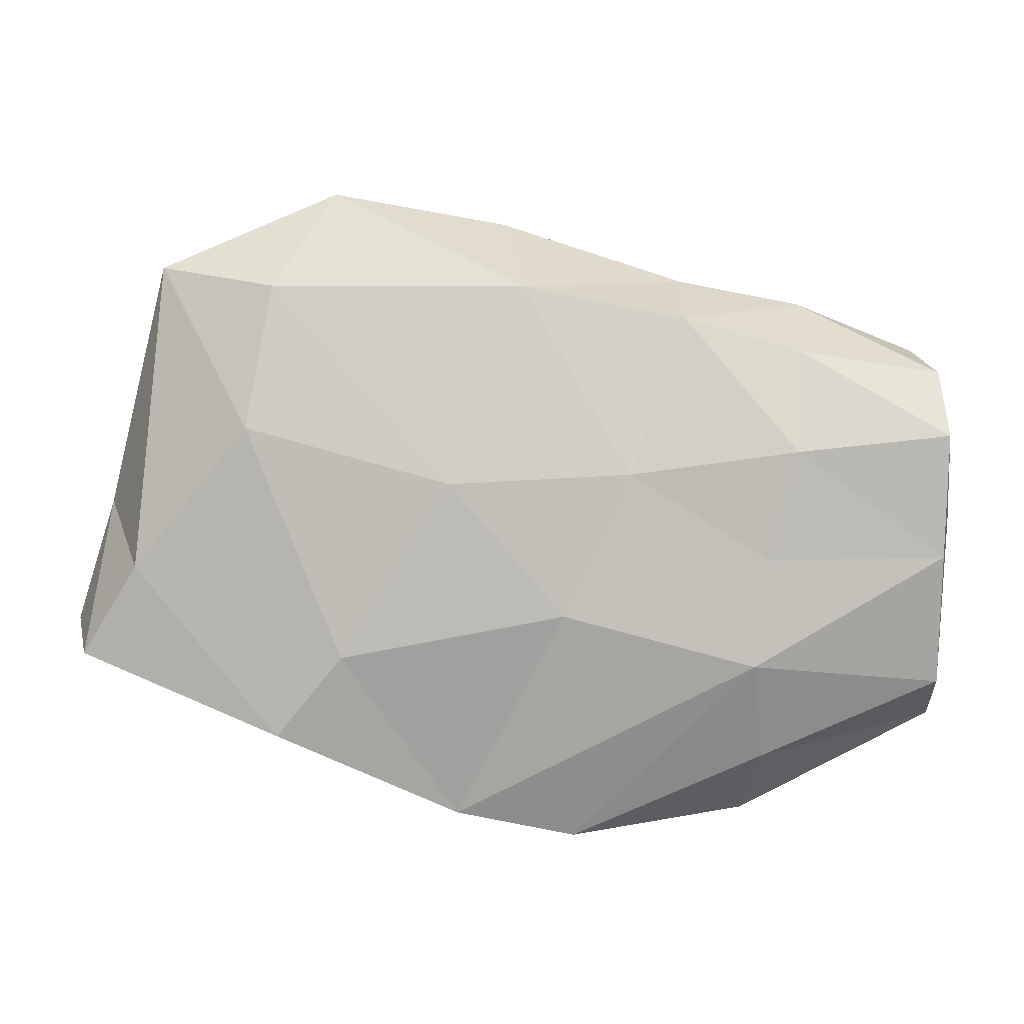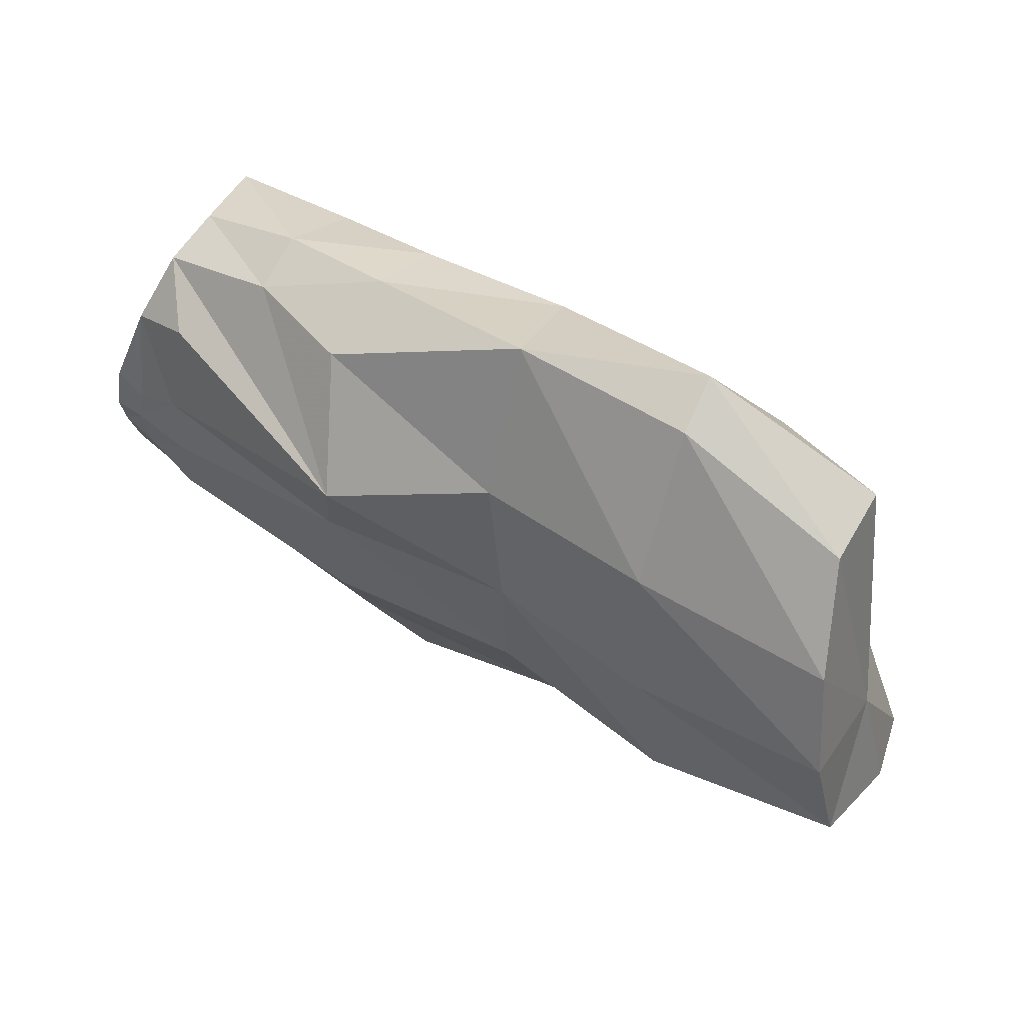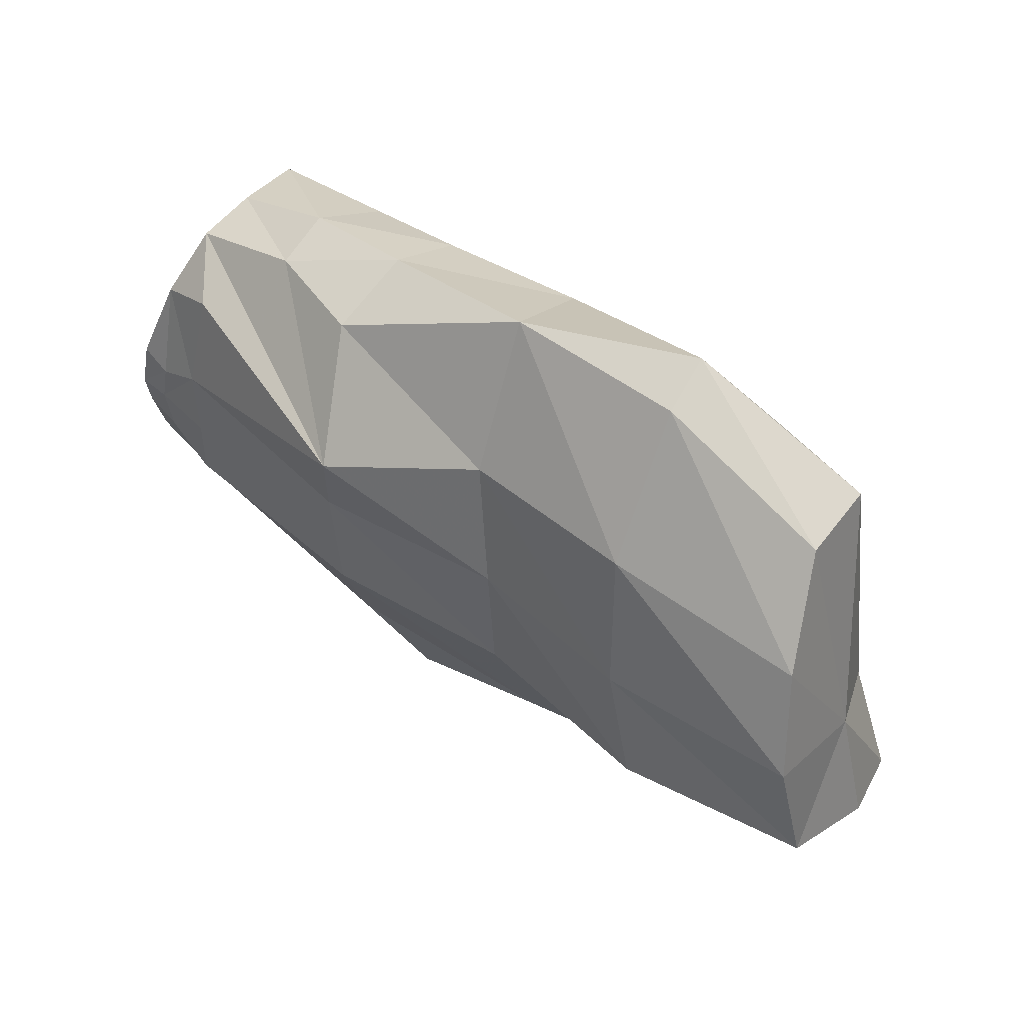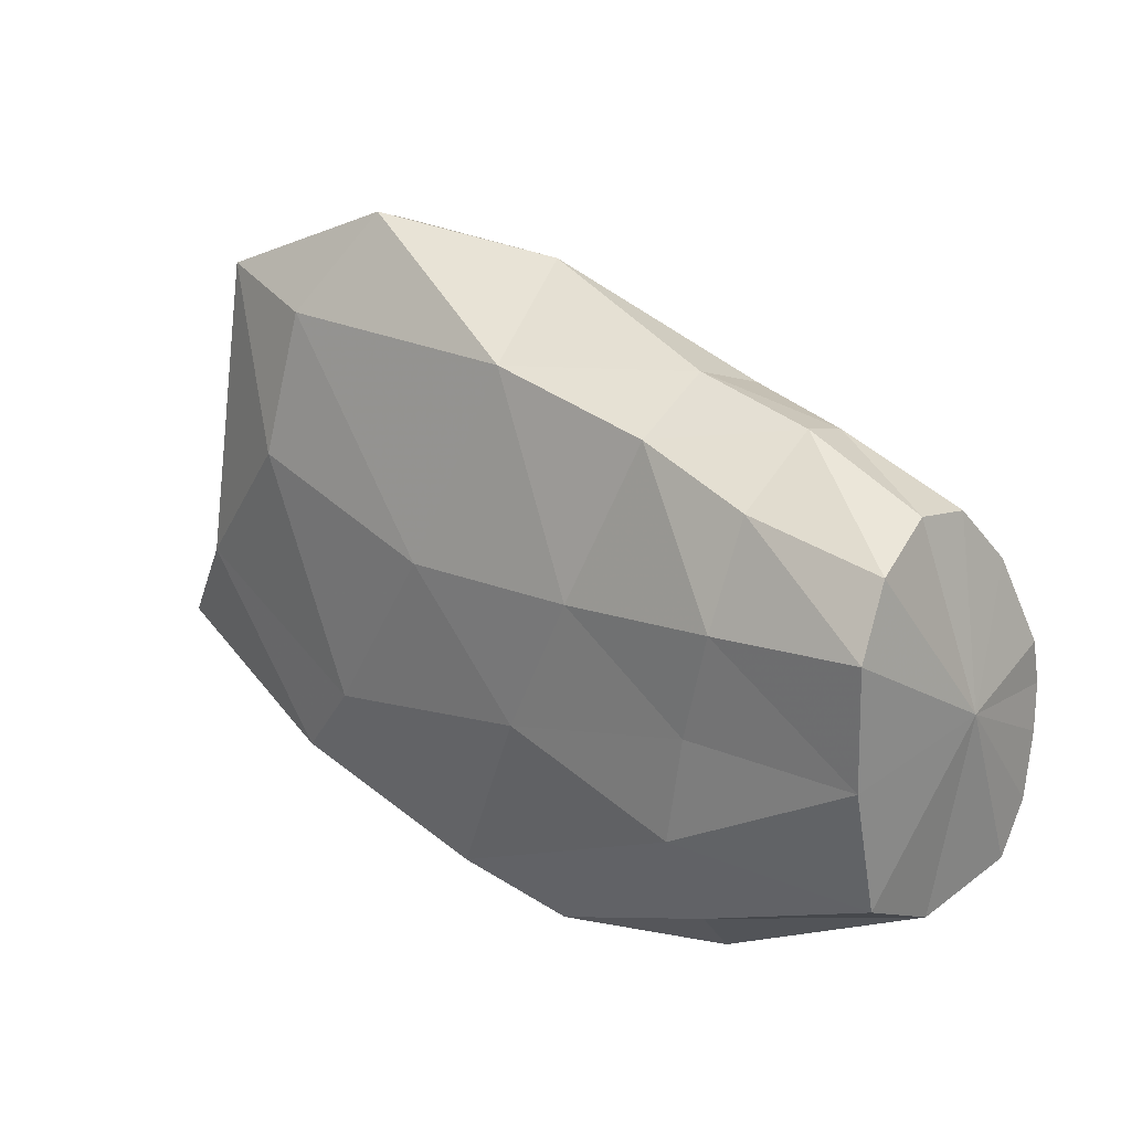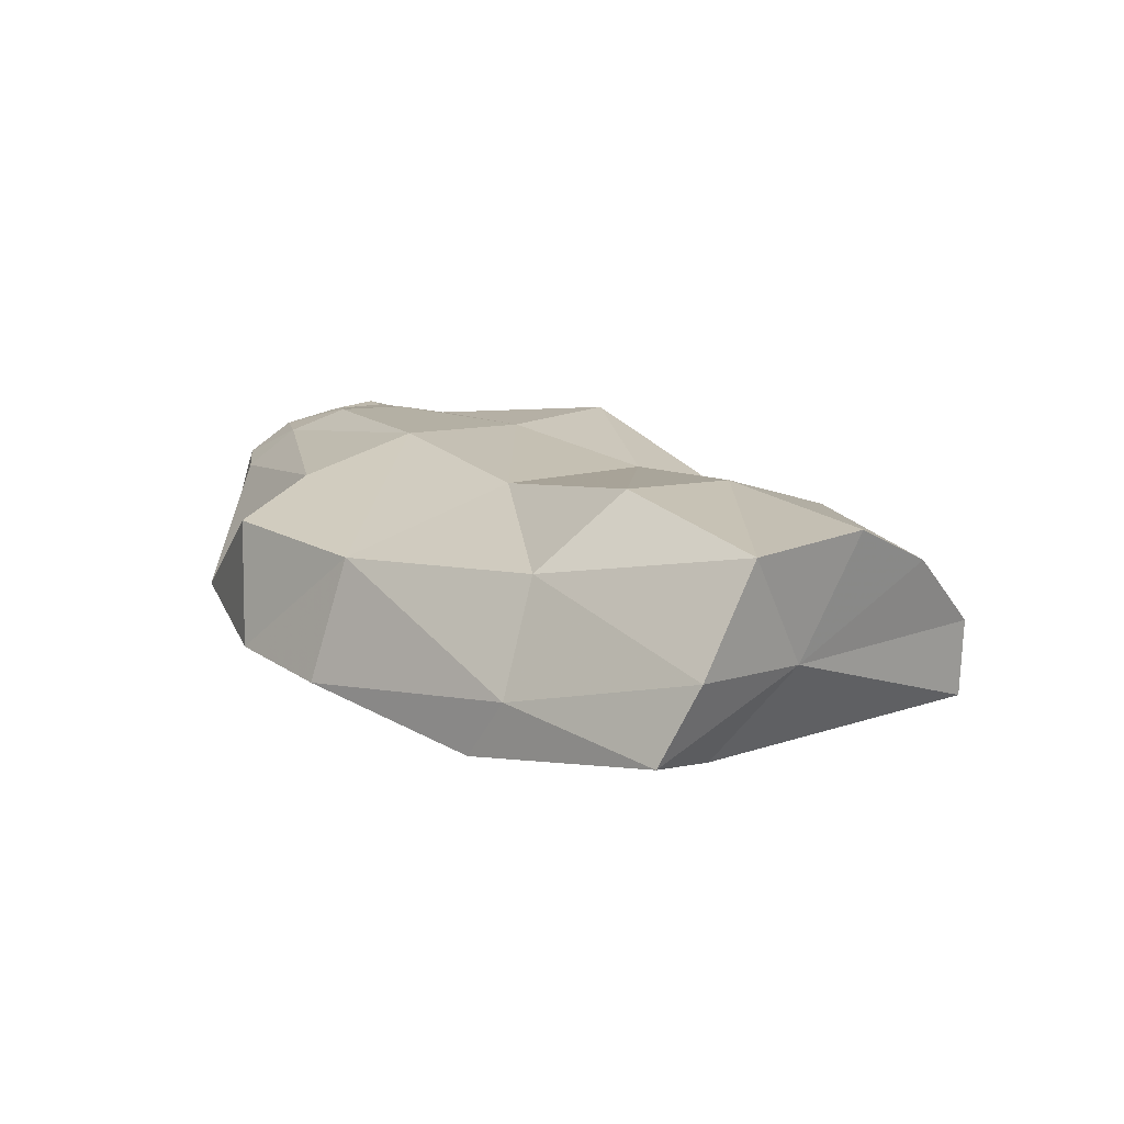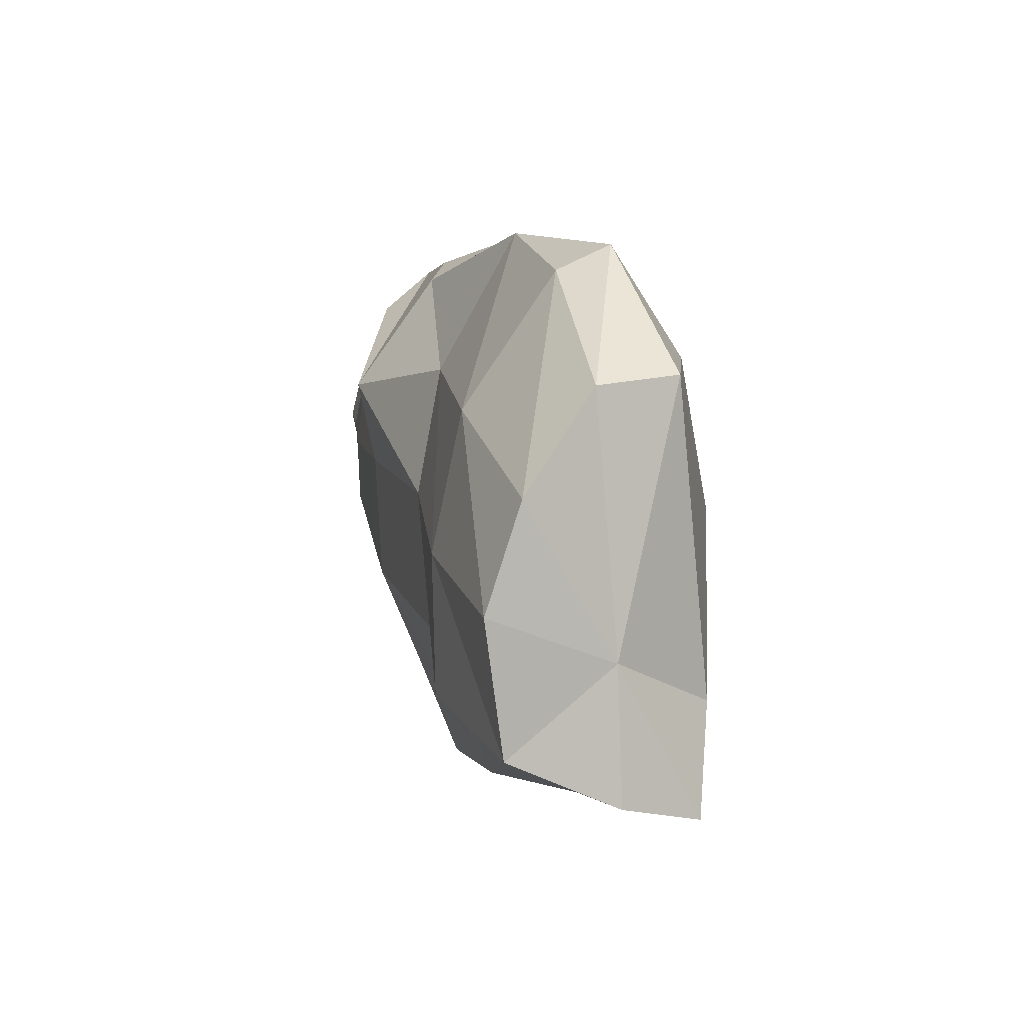
<metadata>
{"format":"obj","ext":"obj","renderer":"f3d","projection":"perspective","resolution":1024,"background":"white","views":[{"elev":2.6,"azim":-174.3,"up":"+Y"},{"elev":59.0,"azim":38.5,"up":"+Y"},{"elev":52.8,"azim":45.1,"up":"+Y"},{"elev":23.2,"azim":-135.8,"up":"+Y"},{"elev":7.8,"azim":61.5,"up":"+Z"},{"elev":20.6,"azim":83.1,"up":"+Y"}]}
</metadata>
<code>
o lhand.obj_lhand
v 2.483 0.0457 0.0405
v 2.494 0.04132 0.03864
v 2.496 0.04958 0.04555
v 2.484 0.05363 0.04607
v 2.55 0.05915 0.000734
v 2.569 0.02364 0.008763
v 2.517 0.05078 0.001592
v 2.485 0.06939 0.005794
v 2.51 0.08731 0.001506
v 2.515 0.0689 0.001998
v 2.486 0.04757 0.01137
v 2.516 0.03456 0.009162
v 2.486 0.04018 0.02589
v 2.529 0.1103 0.008493
v 2.557 0.1158 0.006205
v 2.538 0.08342 0.001283
v 2.509 0.1044 0.008083
v 2.485 0.09003 0.004044
v 2.486 0.1008 0.01026
v 2.569 0.08179 -0.001312
v 2.53 0.1173 0.02223
v 2.51 0.1132 0.02257
v 2.49 0.105 0.02351
v 2.536 0.03647 0.04036
v 2.546 0.02059 0.03393
v 2.572 0.0289 0.02999
v 2.519 0.02368 0.01934
v 2.549 0.01941 0.01214
v 2.488 0.09335 0.04244
v 2.499 0.08142 0.04824
v 2.499 0.09815 0.04307
v 2.491 0.07706 0.04851
v 2.491 0.07112 0.0497
v 2.502 0.07075 0.04992
v 2.492 0.06329 0.04933
v 2.501 0.05838 0.04965
v 2.537 0.07878 0.04822
v 2.541 0.09507 0.05125
v 2.573 0.08478 0.04278
v 2.566 0.1051 0.03806
v 2.538 0.05612 0.04745
v 2.573 0.059 0.04103
v 2.531 0.112 0.03643
v 2.485 0.07886 0.04828
v 2.484 0.0639 0.04875
v 2.485 0.07137 0.05011
v 2.49 0.103 0.03366
v 2.562 0.1279 0.02443
v 2.511 0.1104 0.03222
v 2.482 0.07447 0.02937
v 2.6 0.1159 0.002352
v 2.588 0.05181 -0.000948
v 2.599 0.03787 0.000798
v 2.608 0.04009 0.0107
v 2.591 0.1324 0.01249
v 2.597 0.1074 0.03729
v 2.593 0.129 0.02165
v 2.605 0.04685 0.03008
v 2.607 0.06229 0.04299
v 2.602 0.08494 0.04288
v 2.62 0.1193 0.006591
v 2.604 0.09137 -0.001633
v 2.635 0.0516 0.004316
v 2.639 0.05668 0.01748
v 2.63 0.104 0.0316
v 2.622 0.1187 0.01969
v 2.639 0.06583 0.03554
v 2.636 0.08774 0.03802
v 2.633 0.07805 0.01745
v 2.625 0.06709 0.001696
f 1 2 3
f 4 1 3
f 5 6 7
f 8 9 10
f 8 10 7
f 11 8 7
f 11 7 12
f 13 11 12
f 14 15 16
f 9 17 14
f 18 19 17
f 9 18 17
f 16 9 14
f 8 18 9
f 5 16 20
f 16 5 10
f 9 16 10
f 10 5 7
f 14 21 15
f 22 21 14
f 17 22 14
f 19 23 22
f 17 19 22
f 24 25 26
f 25 24 27
f 28 25 27
f 27 12 28
f 3 2 24
f 13 12 27
f 29 30 31
f 29 32 30
f 33 34 30
f 32 33 30
f 33 35 34
f 35 36 34
f 35 3 36
f 30 34 37
f 30 37 38
f 38 37 39
f 40 38 39
f 34 41 37
f 37 41 42
f 43 38 40
f 44 32 29
f 45 35 33
f 46 45 33
f 39 37 42
f 36 41 34
f 41 26 42
f 32 44 46
f 33 32 46
f 2 1 13
f 35 45 4
f 3 35 4
f 47 29 31
f 2 13 27
f 24 2 27
f 41 24 26
f 41 36 3
f 24 41 3
f 31 30 38
f 43 40 48
f 49 38 43
f 38 49 47
f 31 38 47
f 49 43 21
f 22 49 21
f 23 47 49
f 22 23 49
f 47 50 29
f 50 1 4
f 23 50 47
f 29 50 44
f 46 50 45
f 44 50 46
f 1 50 13
f 45 50 4
f 50 11 13
f 19 50 23
f 18 50 19
f 8 50 18
f 11 50 8
f 20 15 51
f 6 52 53
f 6 53 54
f 15 48 55
f 15 55 51
f 48 40 56
f 48 56 57
f 26 6 54
f 26 54 58
f 48 57 55
f 39 42 59
f 39 59 60
f 42 26 58
f 42 58 59
f 40 39 60
f 40 60 56
f 51 61 62
f 54 53 63
f 54 63 64
f 51 55 61
f 57 56 65
f 57 65 66
f 58 54 64
f 58 64 67
f 55 57 66
f 55 66 61
f 60 59 67
f 60 67 68
f 59 58 67
f 56 60 68
f 56 68 65
f 64 63 69
f 66 65 69
f 63 70 69
f 61 66 69
f 65 68 69
f 68 67 69
f 67 64 69
f 25 28 26
f 6 28 7
f 28 6 26
f 12 7 28
f 20 16 15
f 21 43 48
f 21 48 15
f 61 69 70
f 61 70 62
f 52 62 70
f 53 52 70
f 53 70 63
f 5 20 52
f 5 52 6
f 62 52 20
f 62 20 51

</code>
